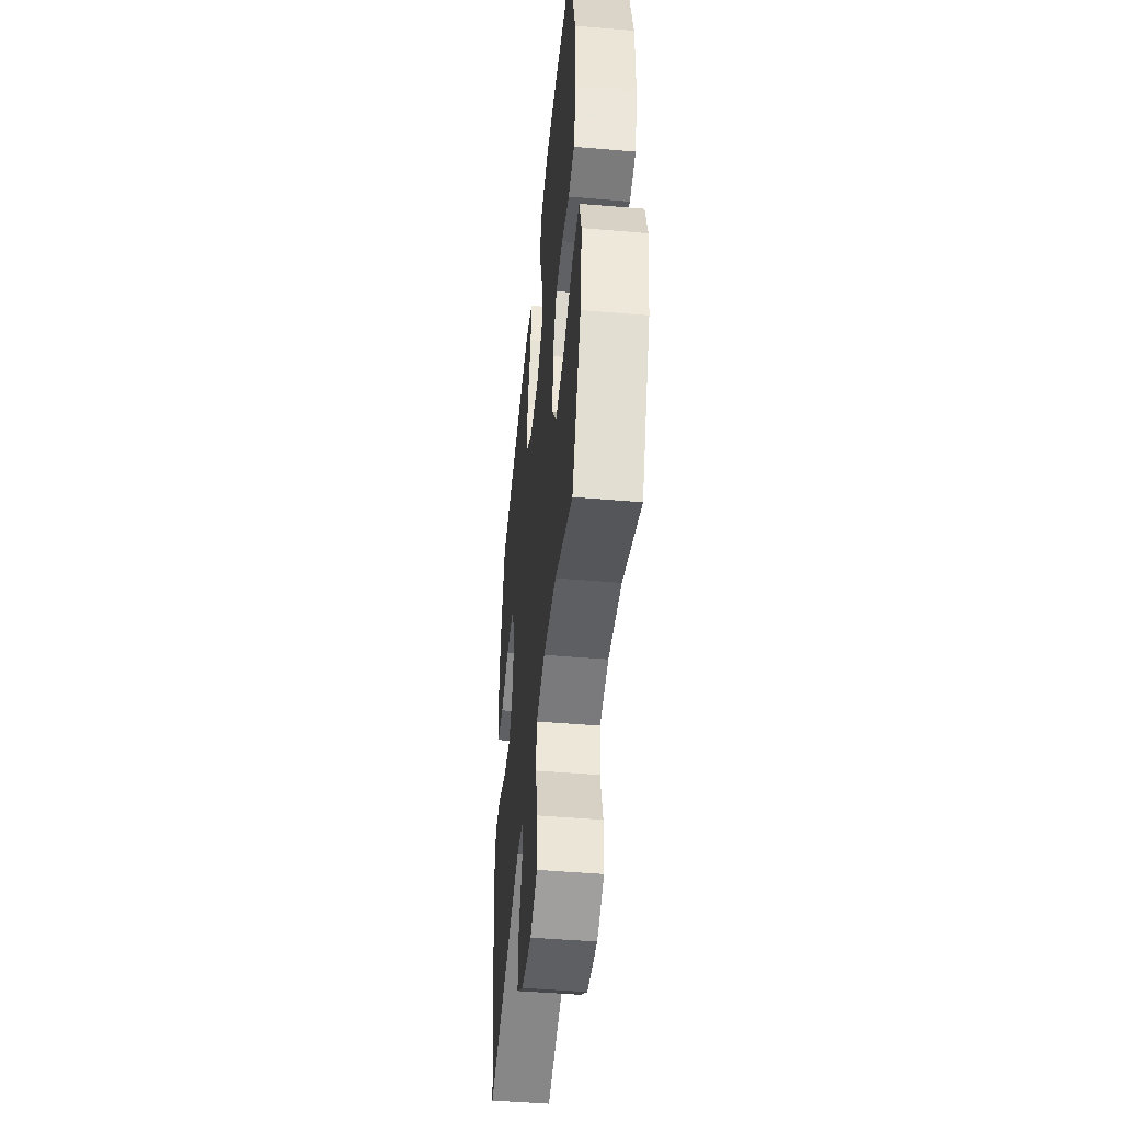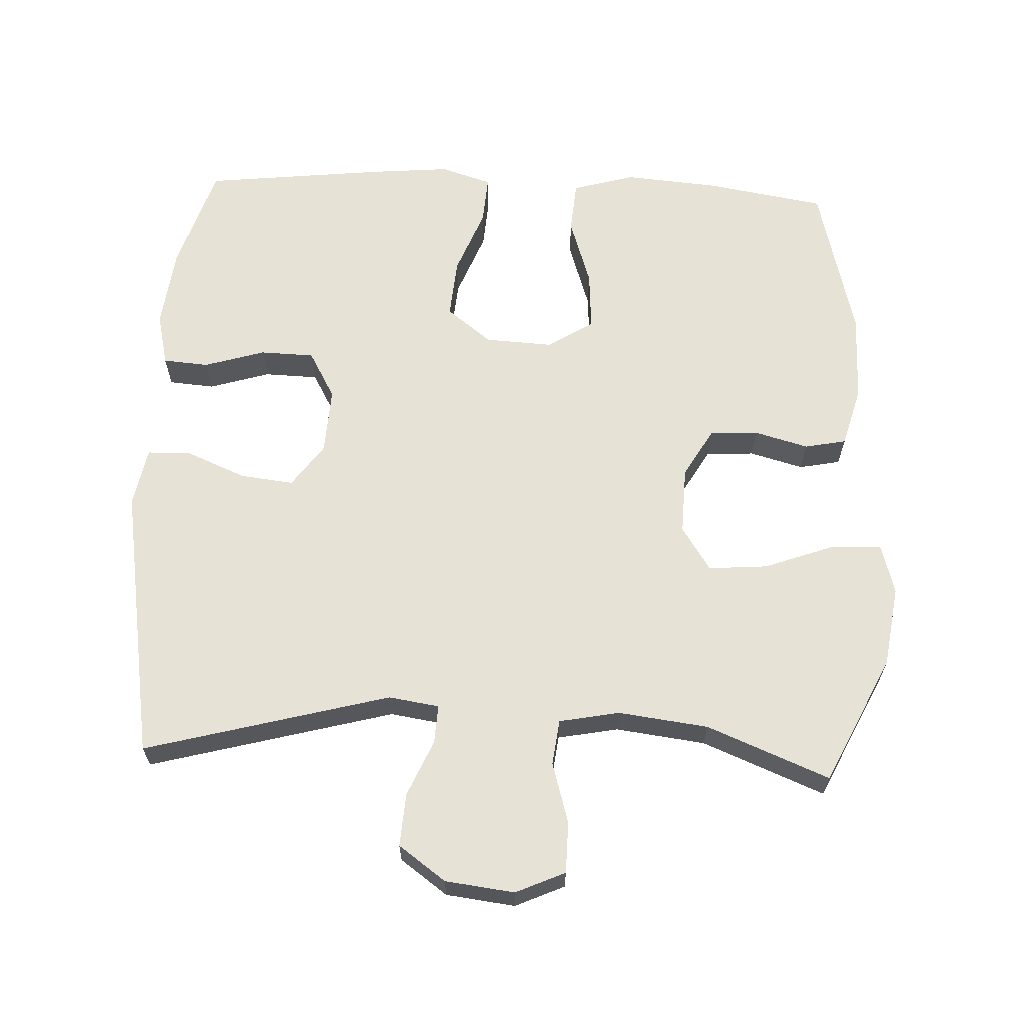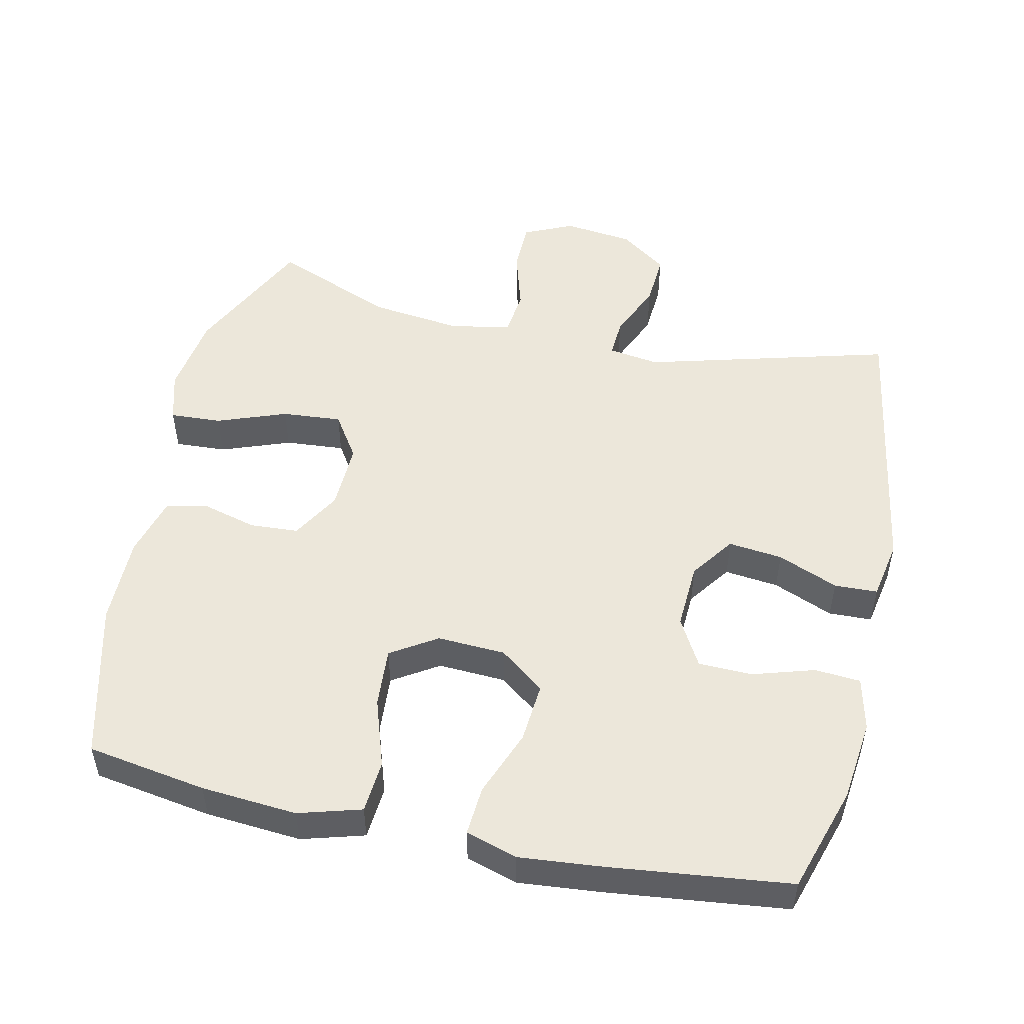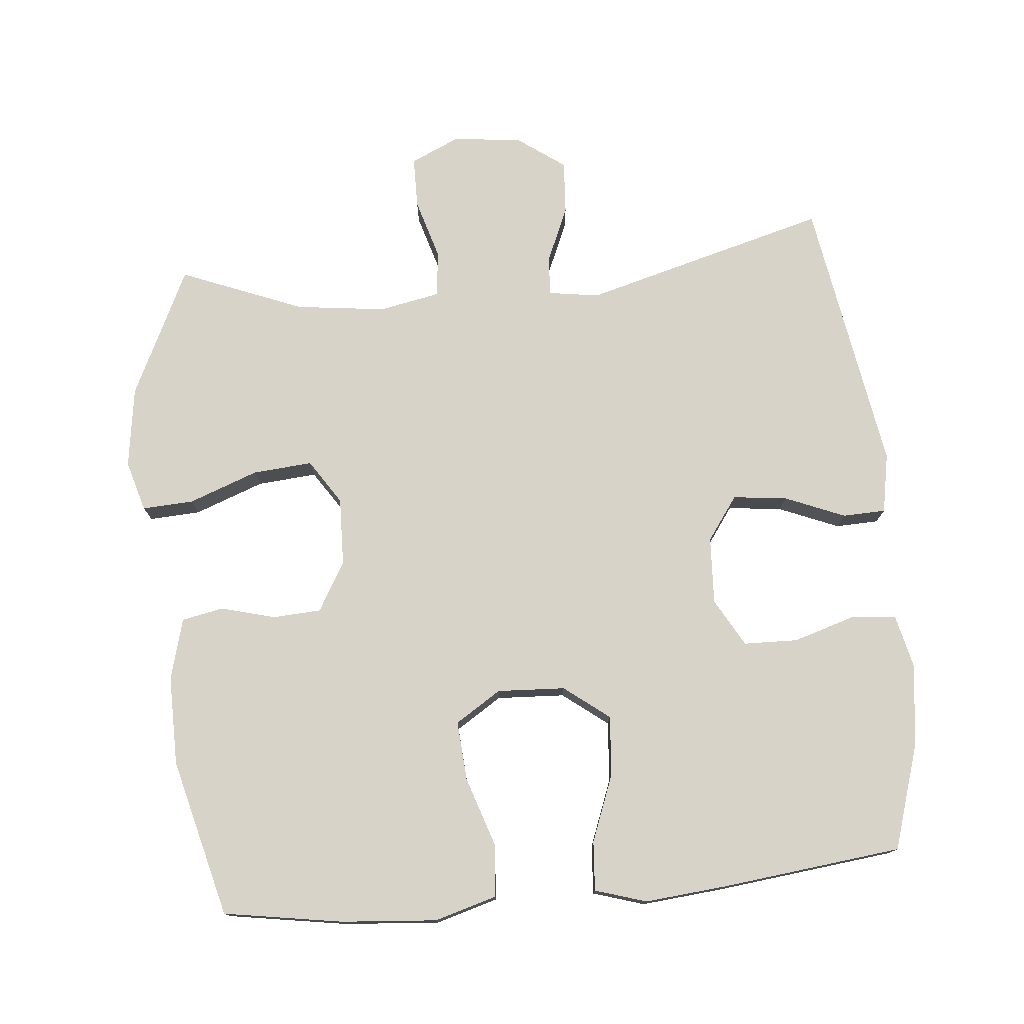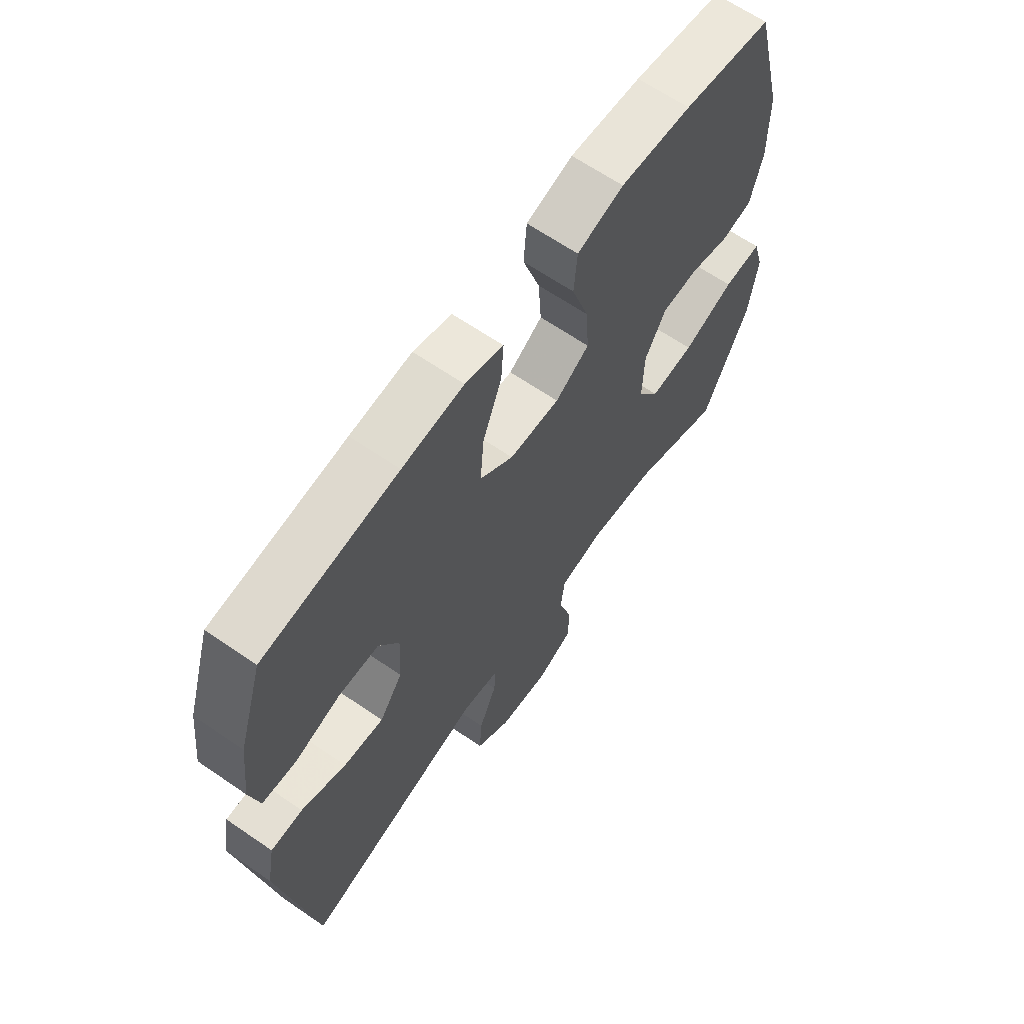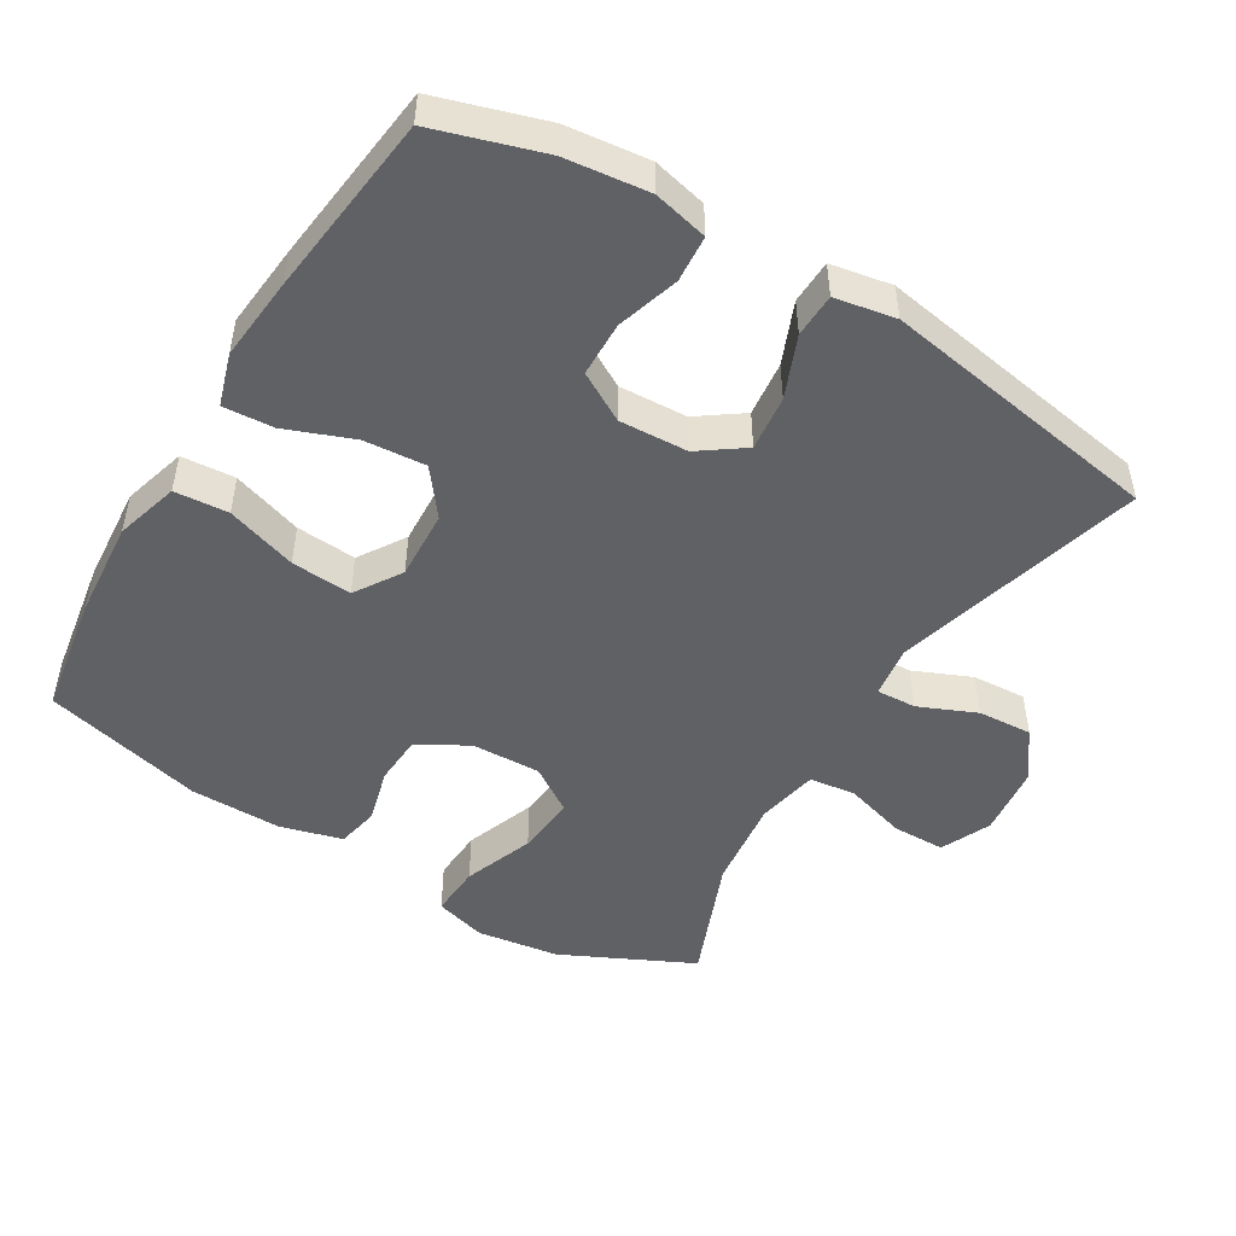
<metadata>
{"format":"obj","ext":"obj","renderer":"f3d","projection":"perspective","resolution":1024,"background":"white","views":[{"elev":-47.1,"azim":-95.5,"up":"+Z"},{"elev":63.9,"azim":-177.4,"up":"+Y"},{"elev":50.9,"azim":12.4,"up":"+Y"},{"elev":76.3,"azim":-5.4,"up":"+Y"},{"elev":64.8,"azim":124.7,"up":"+Z"},{"elev":-48.9,"azim":58.8,"up":"+Y"}]}
</metadata>
<code>
v 0.5 0.07 -0.5
v 0.146 0.07 -0.404
v 0.073 0.07 -0.415
v 0.076 0.07 -0.471
v 0.111 0.07 -0.552
v 0.116 0.07 -0.629
v 0.048 0.07 -0.678
v -0.052 0.07 -0.69
v -0.123 0.07 -0.658
v -0.124 0.07 -0.584
v -0.098 0.07 -0.496
v -0.106 0.07 -0.43
v -0.193 0.07 -0.413
v -0.323 0.07 -0.429
v -0.5 0.07 -0.5
v -0.589 0.07 -0.315
v -0.606 0.07 -0.198
v -0.585 0.07 -0.125
v -0.511 0.07 -0.129
v -0.411 0.07 -0.166
v -0.325 0.07 -0.173
v -0.283 0.07 -0.109
v -0.286 0.07 -0.011
v -0.327 0.07 0.06
v -0.397 0.07 0.064
v -0.475 0.07 0.043
v -0.535 0.07 0.055
v -0.559 0.07 0.143
v -0.558 0.07 0.272
v -0.5 0.07 0.5
v -0.328 0.07 0.528
v -0.19 0.07 0.539
v -0.1 0.07 0.513
v -0.094 0.07 0.437
v -0.127 0.07 0.337
v -0.133 0.07 0.251
v -0.067 0.07 0.209
v 0.031 0.07 0.214
v 0.096 0.07 0.264
v 0.089 0.07 0.351
v 0.052 0.07 0.447
v 0.047 0.07 0.518
v 0.121 0.07 0.541
v 0.24 0.07 0.53
v 0.5 0.07 0.5
v 0.548 0.07 0.347
v 0.562 0.07 0.229
v 0.544 0.07 0.152
v 0.478 0.07 0.147
v 0.39 0.07 0.174
v 0.312 0.07 0.172
v 0.273 0.07 0.103
v 0.278 0.07 0.006
v 0.323 0.07 -0.057
v 0.401 0.07 -0.048
v 0.488 0.07 -0.012
v 0.55 0.07 -0.014
v 0.566 0.07 -0.1
v 0.5 0 -0.5
v 0.146 0 -0.404
v 0.073 0 -0.415
v 0.076 0 -0.471
v 0.111 0 -0.552
v 0.116 0 -0.629
v 0.048 0 -0.678
v -0.052 0 -0.69
v -0.123 0 -0.658
v -0.124 0 -0.584
v -0.098 0 -0.496
v -0.106 0 -0.43
v -0.193 0 -0.413
v -0.323 0 -0.429
v -0.5 0 -0.5
v -0.589 0 -0.315
v -0.606 0 -0.198
v -0.585 0 -0.125
v -0.511 0 -0.129
v -0.411 0 -0.166
v -0.325 0 -0.173
v -0.283 0 -0.109
v -0.286 0 -0.011
v -0.327 0 0.06
v -0.397 0 0.064
v -0.475 0 0.043
v -0.535 0 0.055
v -0.559 0 0.143
v -0.558 0 0.272
v -0.5 0 0.5
v -0.328 0 0.528
v -0.19 0 0.539
v -0.1 0 0.513
v -0.094 0 0.437
v -0.127 0 0.337
v -0.133 0 0.251
v -0.067 0 0.209
v 0.031 0 0.214
v 0.096 0 0.264
v 0.089 0 0.351
v 0.052 0 0.447
v 0.047 0 0.518
v 0.121 0 0.541
v 0.24 0 0.53
v 0.5 0 0.5
v 0.548 0 0.347
v 0.562 0 0.229
v 0.544 0 0.152
v 0.478 0 0.147
v 0.39 0 0.174
v 0.312 0 0.172
v 0.273 0 0.103
v 0.278 0 0.006
v 0.323 0 -0.057
v 0.401 0 -0.048
v 0.488 0 -0.012
v 0.55 0 -0.014
v 0.566 0 -0.1
f 55 56 57 58
f 54 55 58 1
f 53 54 1 2
f 52 53 2 3
f 47 48 49 50
f 47 50 51
f 46 47 51
f 45 46 51
f 44 45 51
f 43 44 51 52
f 40 41 42 43
f 39 40 43 52
f 32 33 34 35
f 32 35 36
f 31 32 36
f 30 31 36
f 29 30 36
f 28 29 36 37
f 25 26 27 28
f 24 25 28 37
f 17 18 19 20
f 17 20 21
f 14 15 16 17
f 13 14 17 21
f 12 13 21 22
f 8 9 10 11
f 8 11 12
f 7 8 12
f 4 5 6 7
f 3 4 7 12
f 38 39 52 3
f 23 24 37 38
f 22 23 38
f 3 12 22 38
f 116 115 114 113
f 59 116 113 112
f 60 59 112 111
f 61 60 111 110
f 108 107 106 105
f 109 108 105
f 109 105 104
f 109 104 103
f 109 103 102
f 110 109 102 101
f 101 100 99 98
f 110 101 98 97
f 93 92 91 90
f 94 93 90
f 94 90 89
f 94 89 88
f 94 88 87
f 95 94 87 86
f 86 85 84 83
f 95 86 83 82
f 78 77 76 75
f 79 78 75
f 75 74 73 72
f 79 75 72 71
f 80 79 71 70
f 69 68 67 66
f 70 69 66
f 70 66 65
f 65 64 63 62
f 70 65 62 61
f 61 110 97 96
f 96 95 82 81
f 96 81 80
f 96 80 70 61
f 1 59 60 2
f 2 60 61 3
f 3 61 62 4
f 4 62 63 5
f 5 63 64 6
f 6 64 65 7
f 7 65 66 8
f 8 66 67 9
f 9 67 68 10
f 10 68 69 11
f 11 69 70 12
f 12 70 71 13
f 13 71 72 14
f 14 72 73 15
f 15 73 74 16
f 16 74 75 17
f 17 75 76 18
f 18 76 77 19
f 19 77 78 20
f 20 78 79 21
f 21 79 80 22
f 22 80 81 23
f 23 81 82 24
f 24 82 83 25
f 25 83 84 26
f 26 84 85 27
f 27 85 86 28
f 28 86 87 29
f 29 87 88 30
f 30 88 89 31
f 31 89 90 32
f 32 90 91 33
f 33 91 92 34
f 34 92 93 35
f 35 93 94 36
f 36 94 95 37
f 37 95 96 38
f 38 96 97 39
f 39 97 98 40
f 40 98 99 41
f 41 99 100 42
f 42 100 101 43
f 43 101 102 44
f 44 102 103 45
f 45 103 104 46
f 46 104 105 47
f 47 105 106 48
f 48 106 107 49
f 49 107 108 50
f 50 108 109 51
f 51 109 110 52
f 52 110 111 53
f 53 111 112 54
f 54 112 113 55
f 55 113 114 56
f 56 114 115 57
f 57 115 116 58
f 58 116 59 1

</code>
